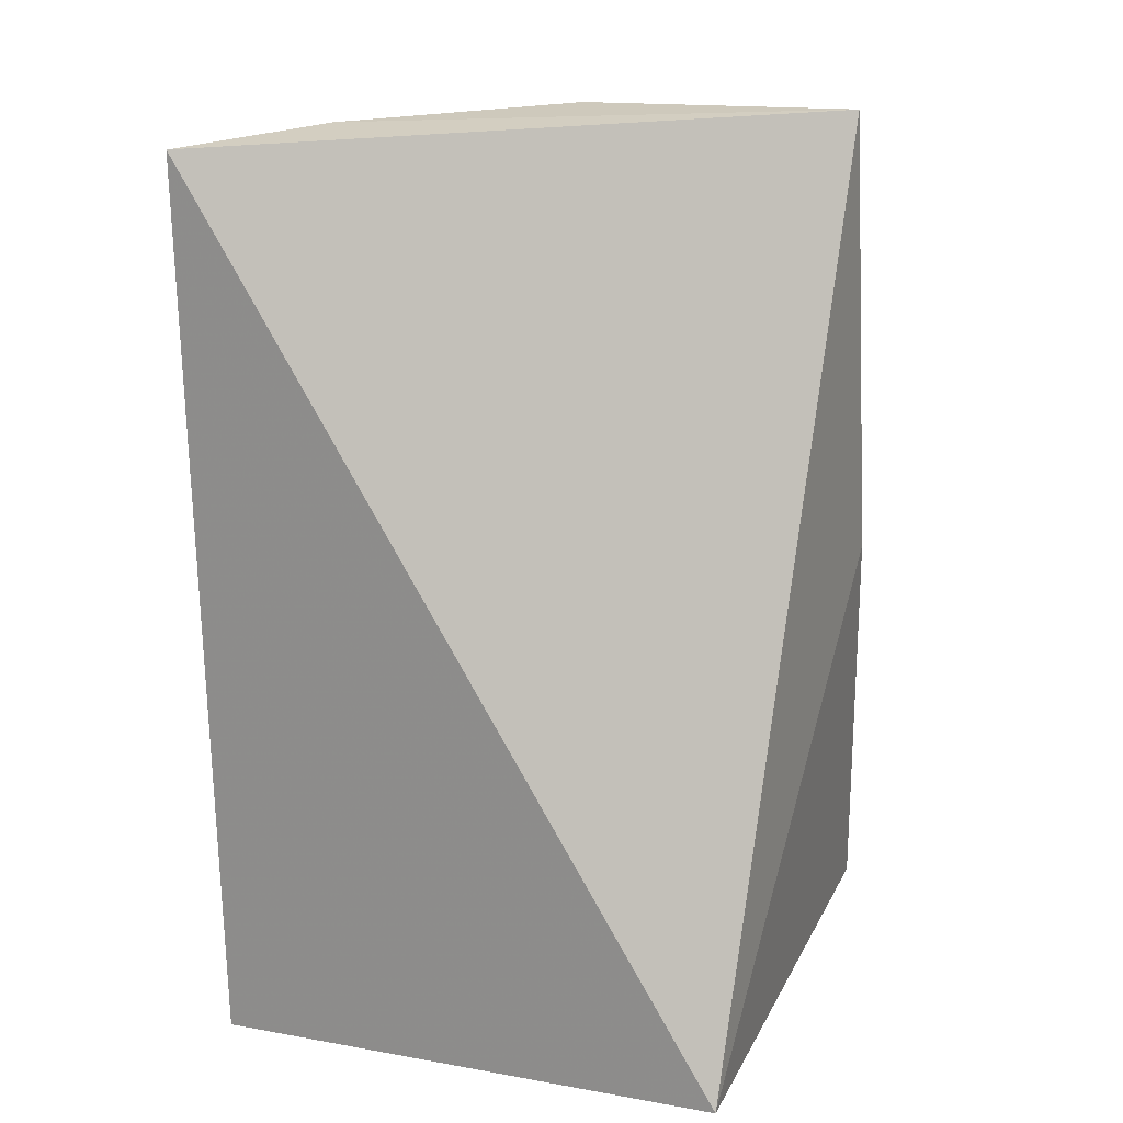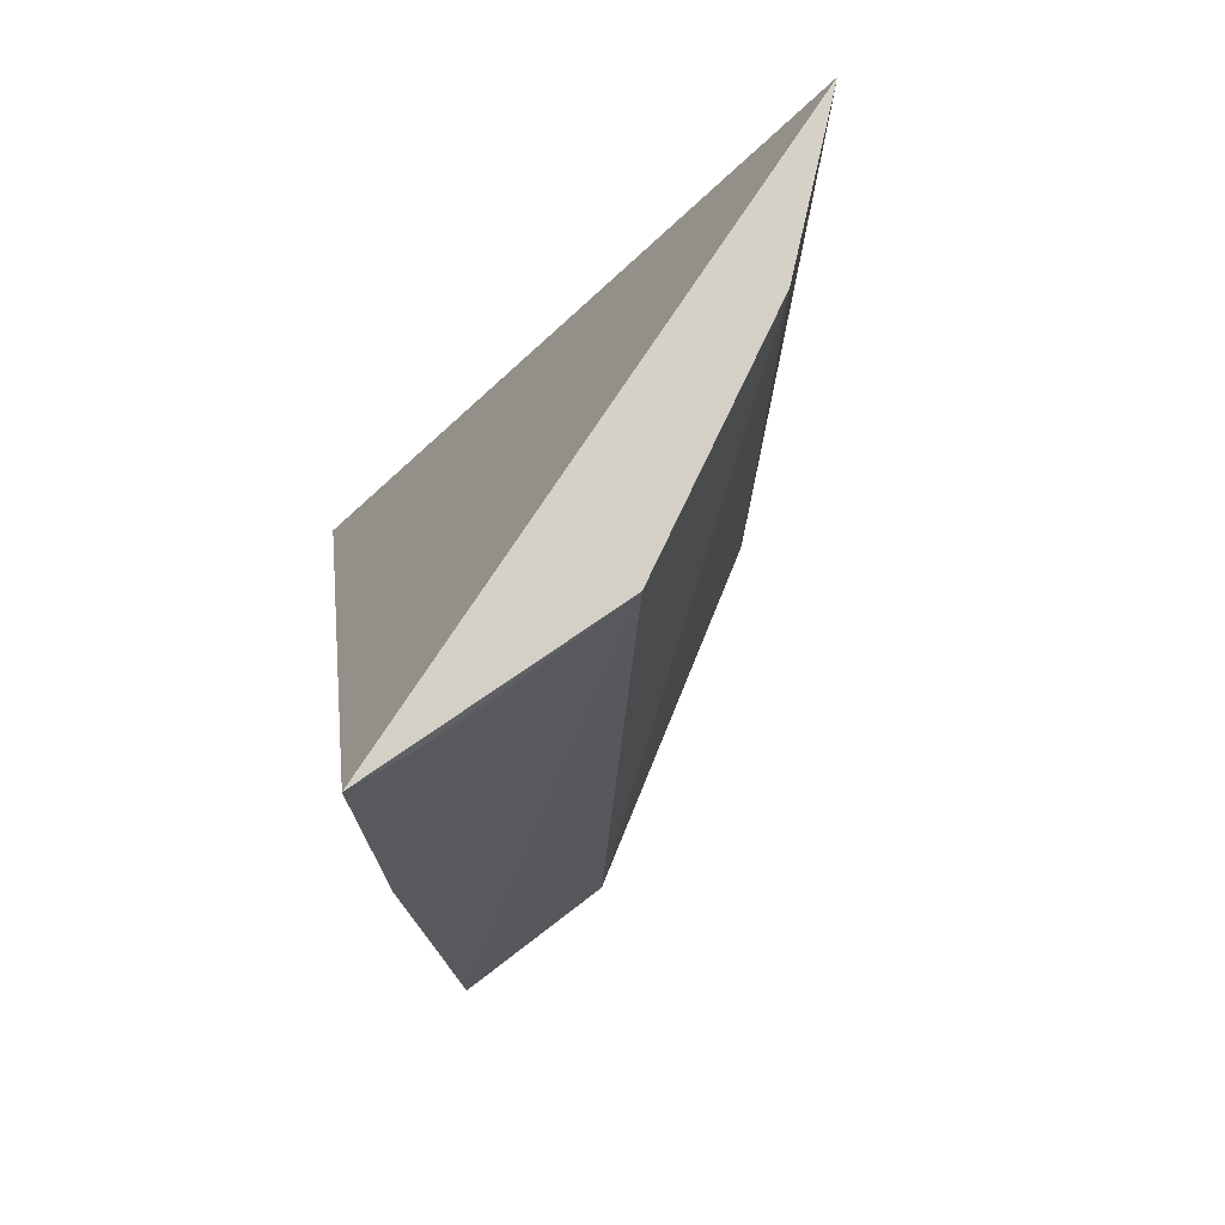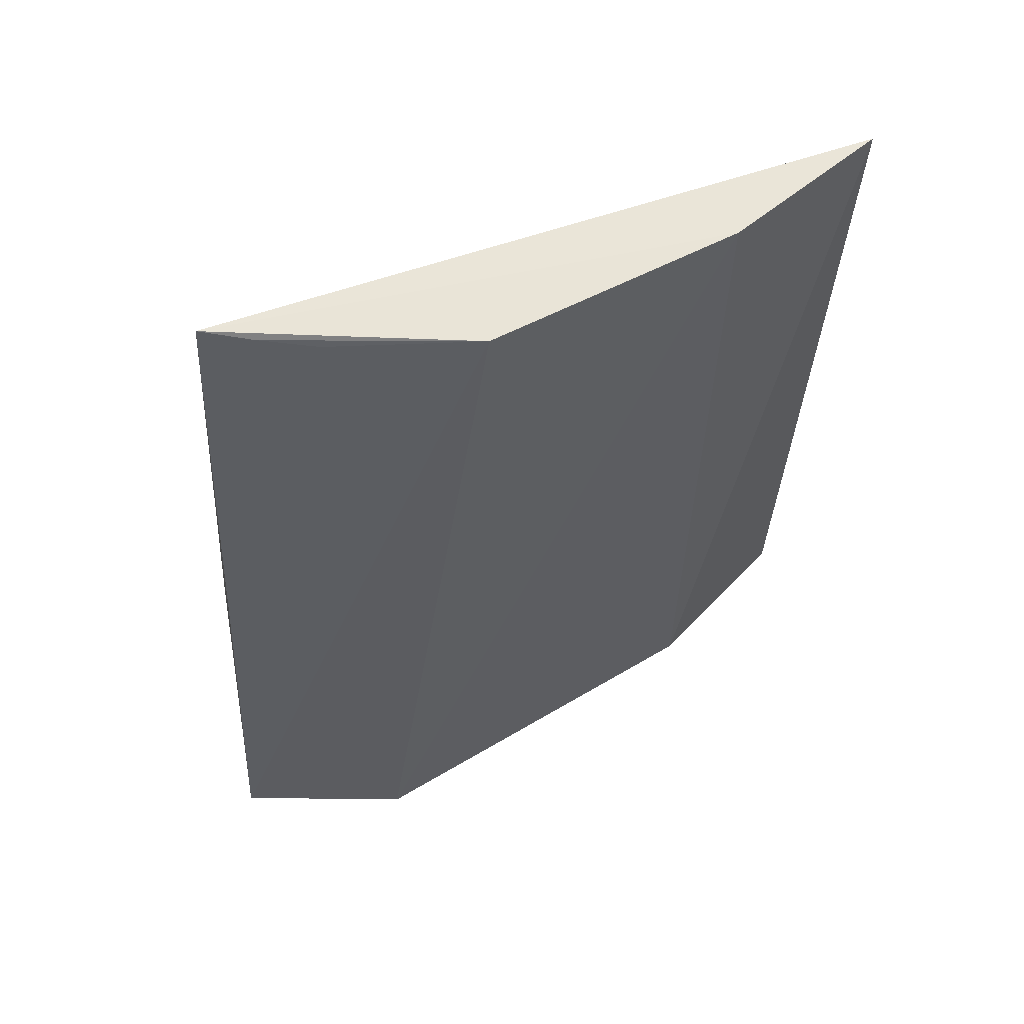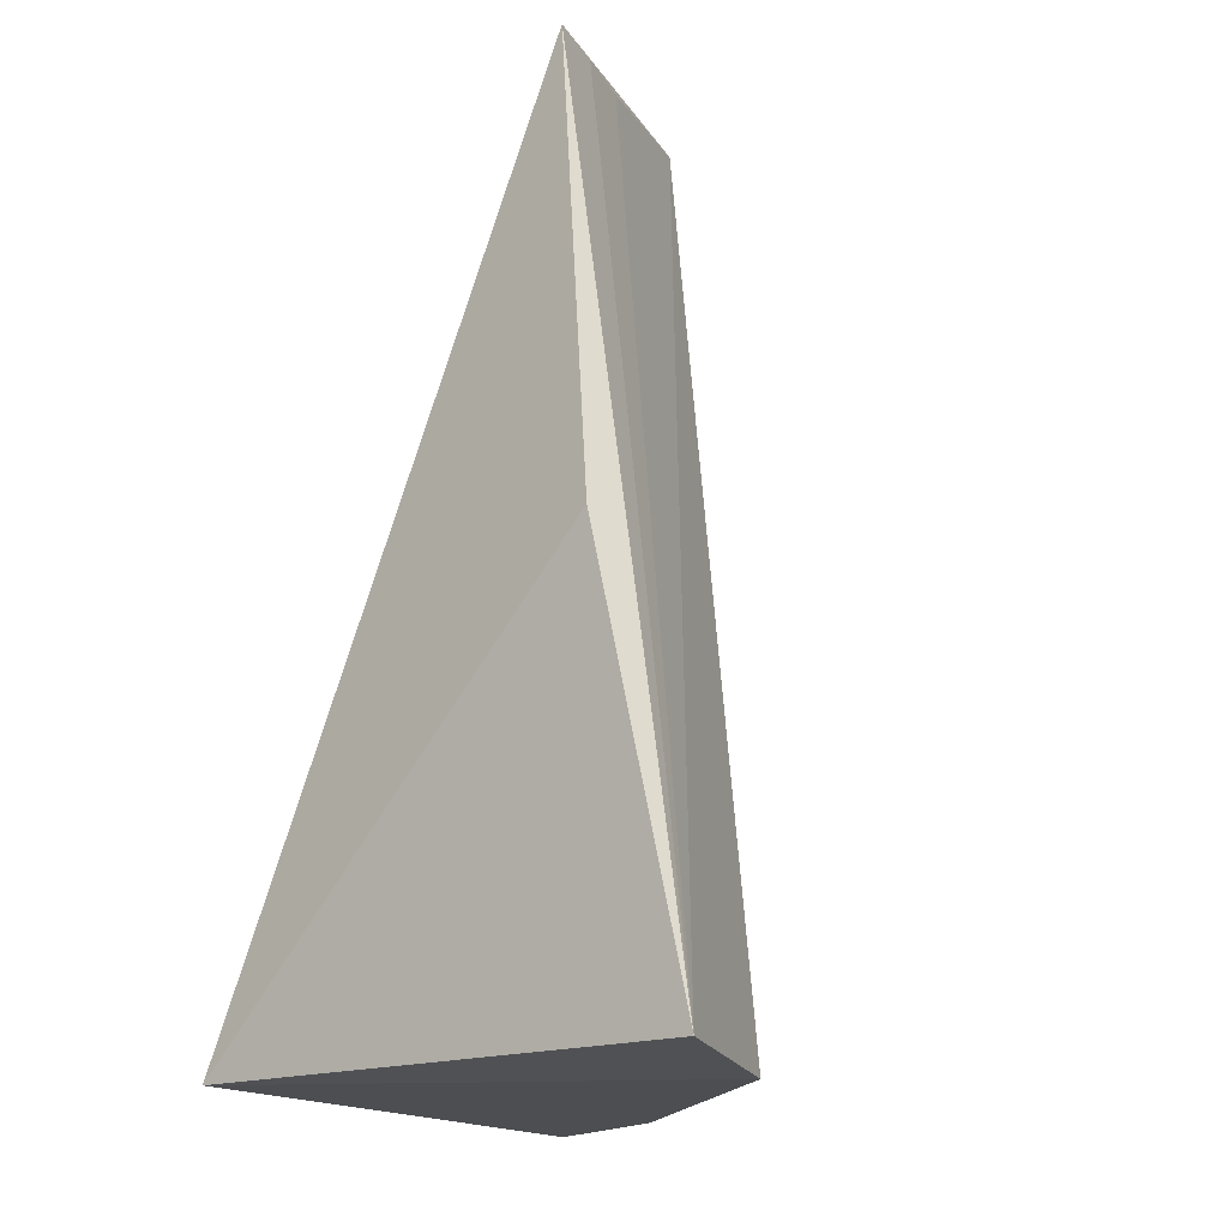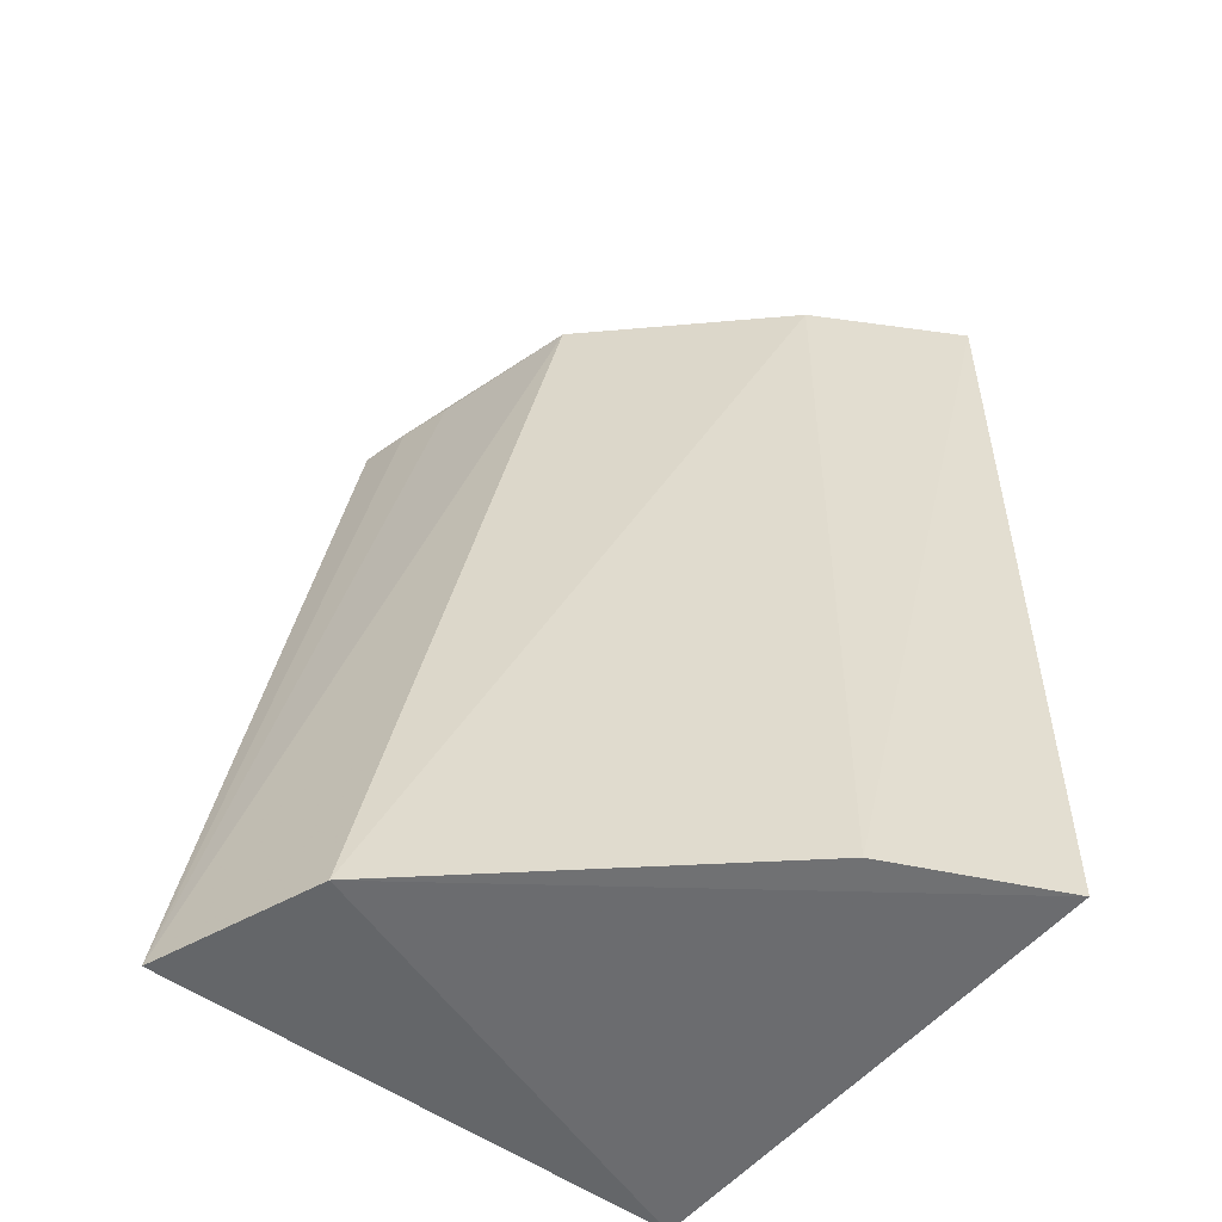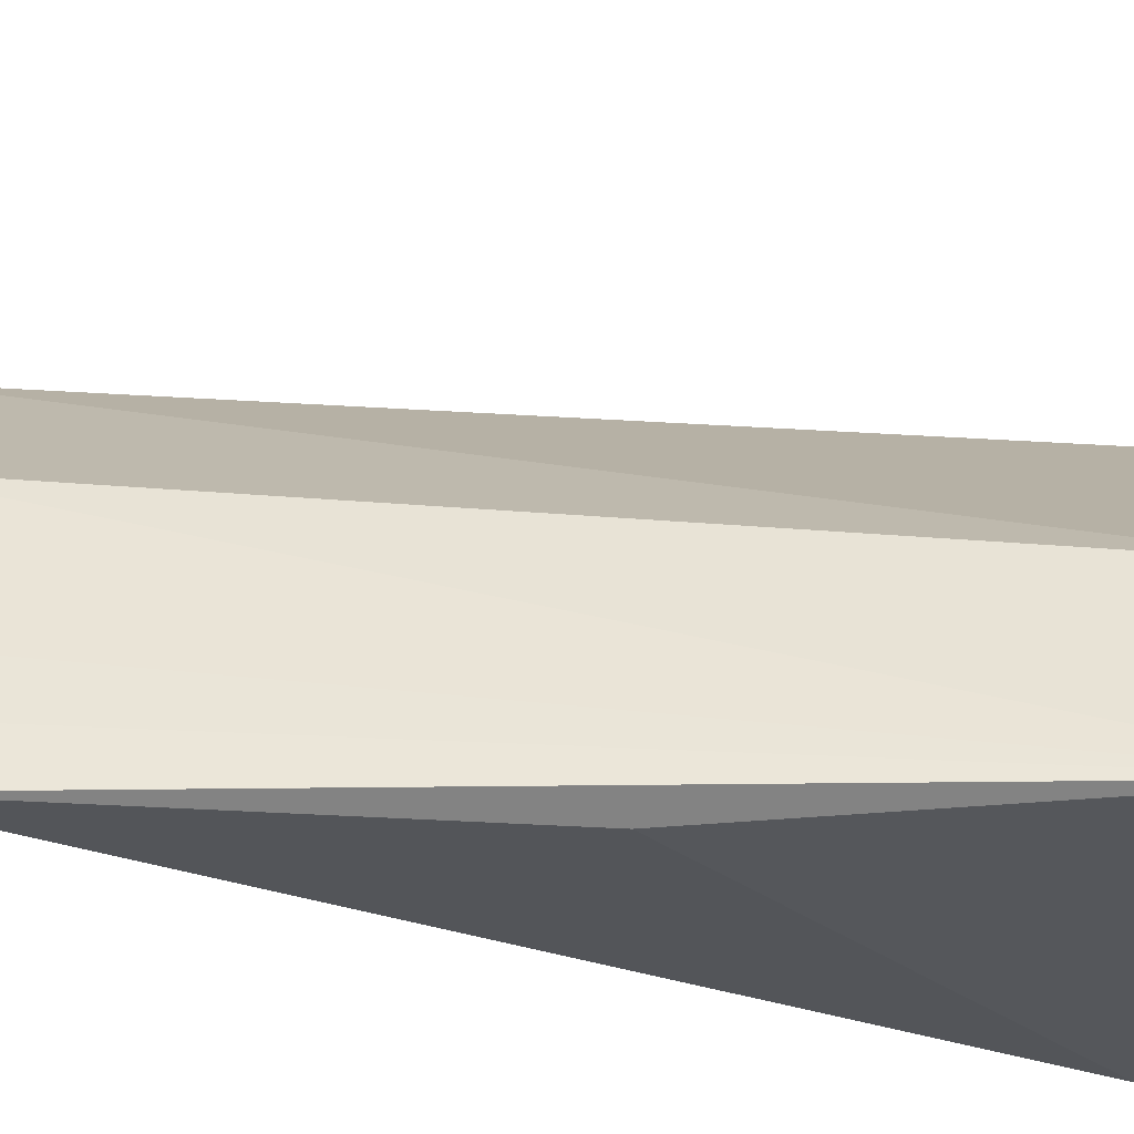
<metadata>
{"format":"obj","ext":"obj","renderer":"f3d","projection":"perspective","resolution":1024,"background":"white","views":[{"elev":20.6,"azim":109.6,"up":"+Y"},{"elev":80.0,"azim":-107.5,"up":"+Y"},{"elev":62.2,"azim":-70.4,"up":"+Y"},{"elev":-18.1,"azim":-141.6,"up":"+Y"},{"elev":-54.7,"azim":-38.0,"up":"+Y"},{"elev":-28.2,"azim":-97.4,"up":"+Z"}]}
</metadata>
<code>
v 0.1138 -0.1288 0.0889
v 0.1118 -0.1288 0.01966
v 0.1144 -0.007372 0.09038
v 0.06753 -0.006805 0.05373
v 0.03912 -0.1298 0.01888
v 0.05705 -0.007471 0.0186
v 0.09076 -0.1294 0.07855
v 0.09355 -0.006724 0.07814
v 0.06088 -0.008834 0.03375
v 0.05128 -0.0707 0.01651
v 0.04769 -0.1309 0.04259
v 0.05872 -0.008139 0.02597
f 1 2 3
f 6 3 2
f 7 1 3
f 8 6 4
f 8 3 6
f 8 7 3
f 9 5 4
f 10 6 2
f 10 2 5
f 10 5 6
f 11 4 5
f 11 5 2
f 11 2 1
f 11 1 7
f 11 8 4
f 11 7 8
f 12 6 5
f 12 5 9
f 12 9 4
f 12 4 6

</code>
